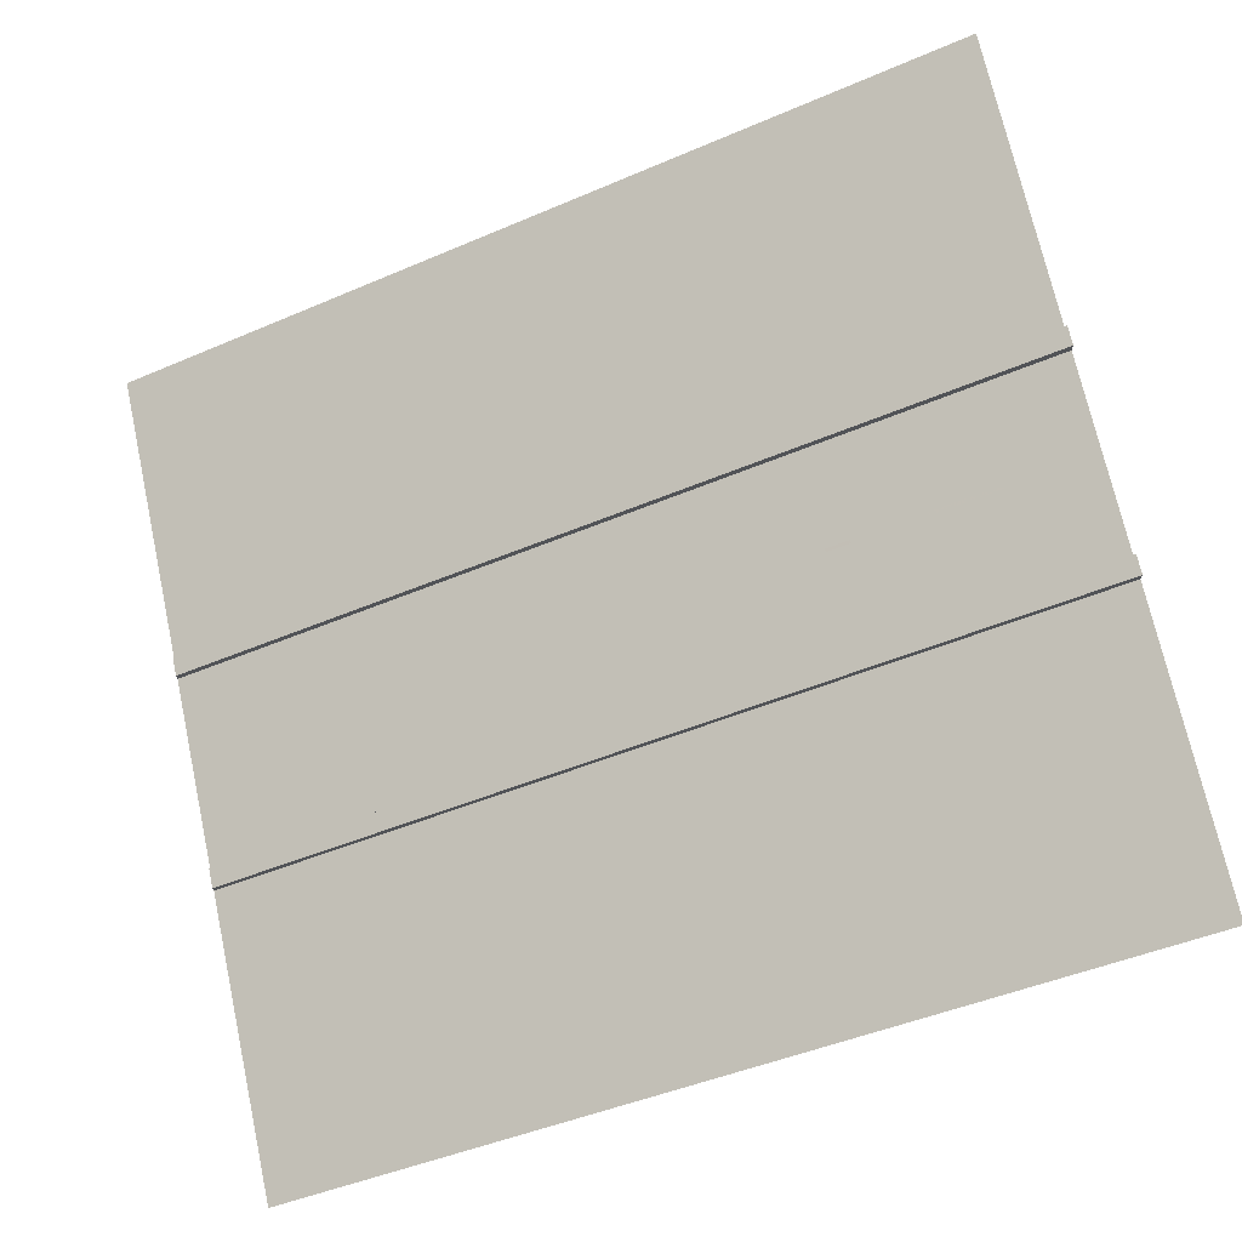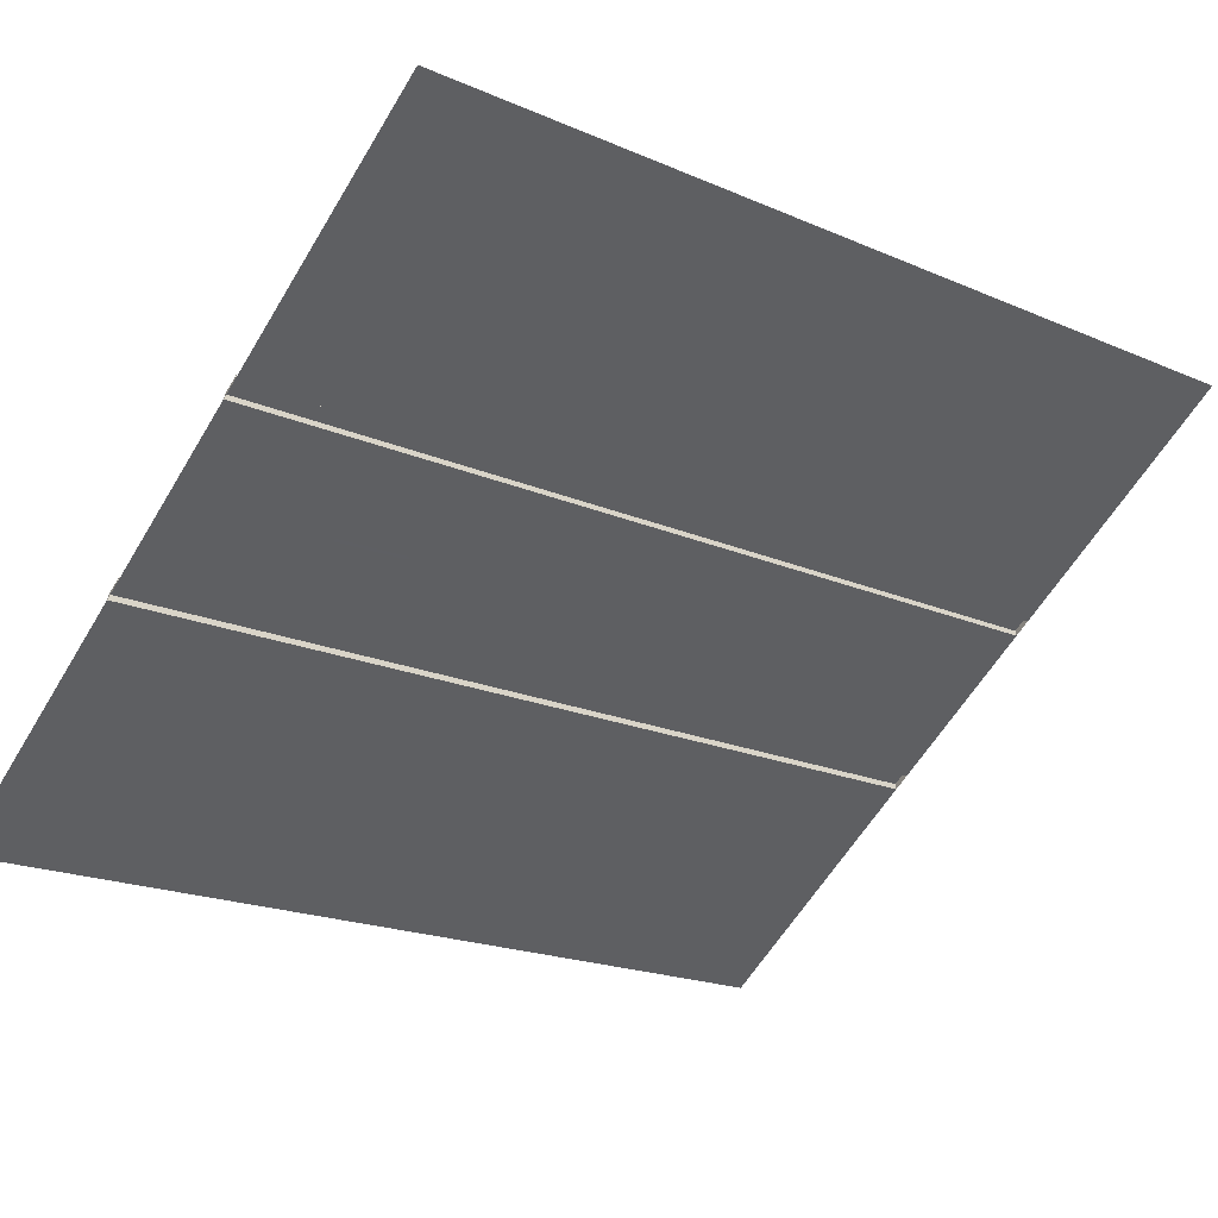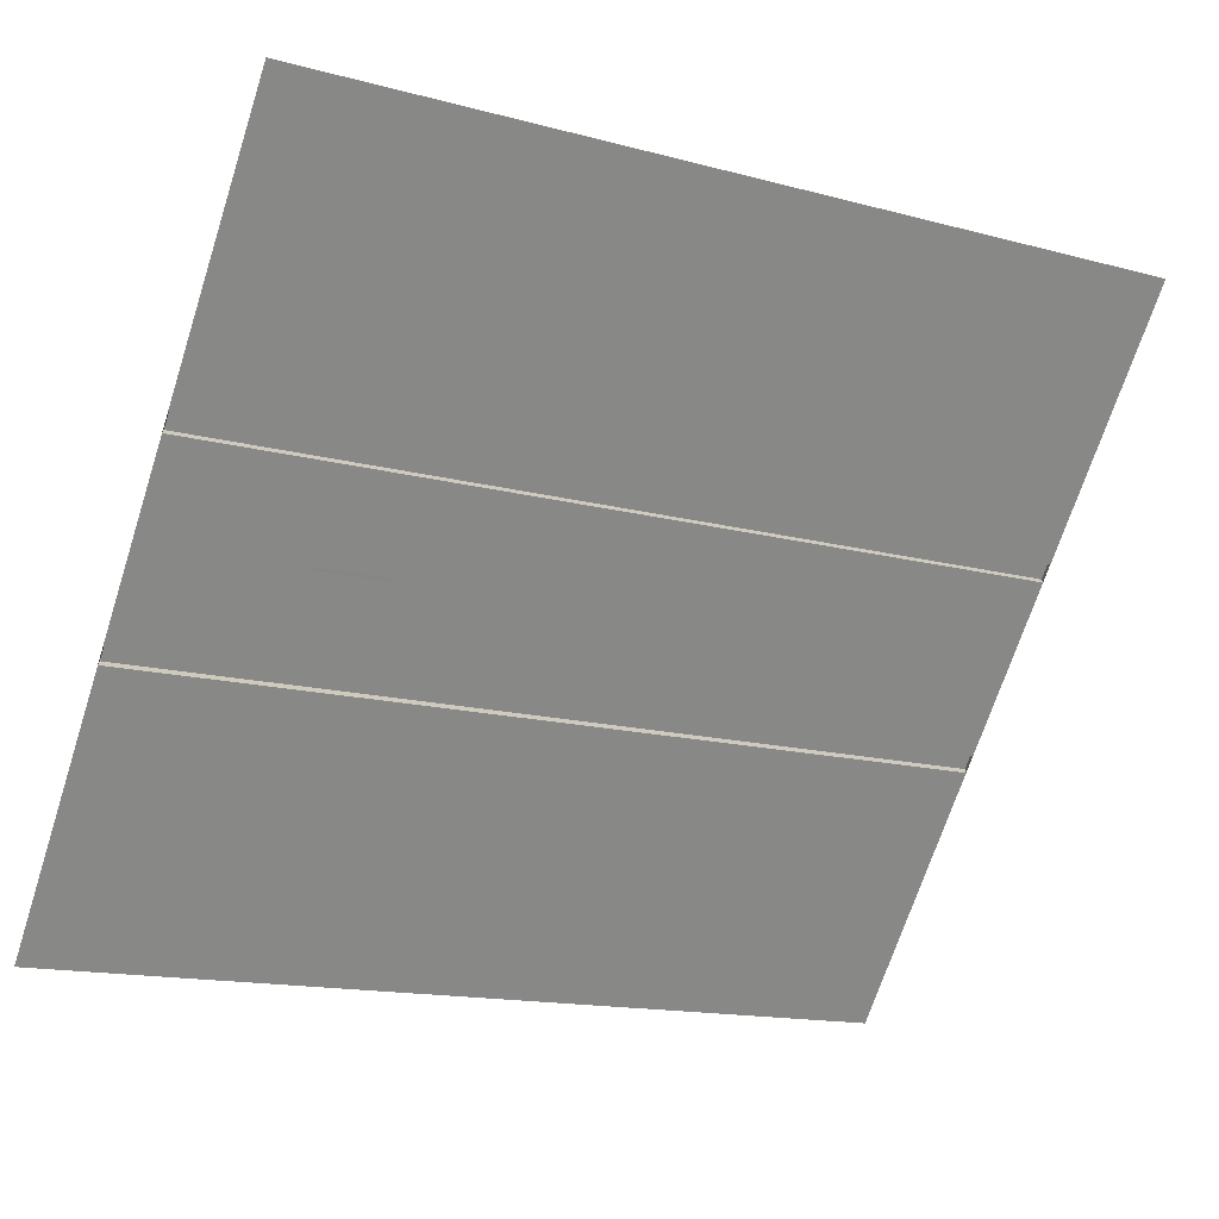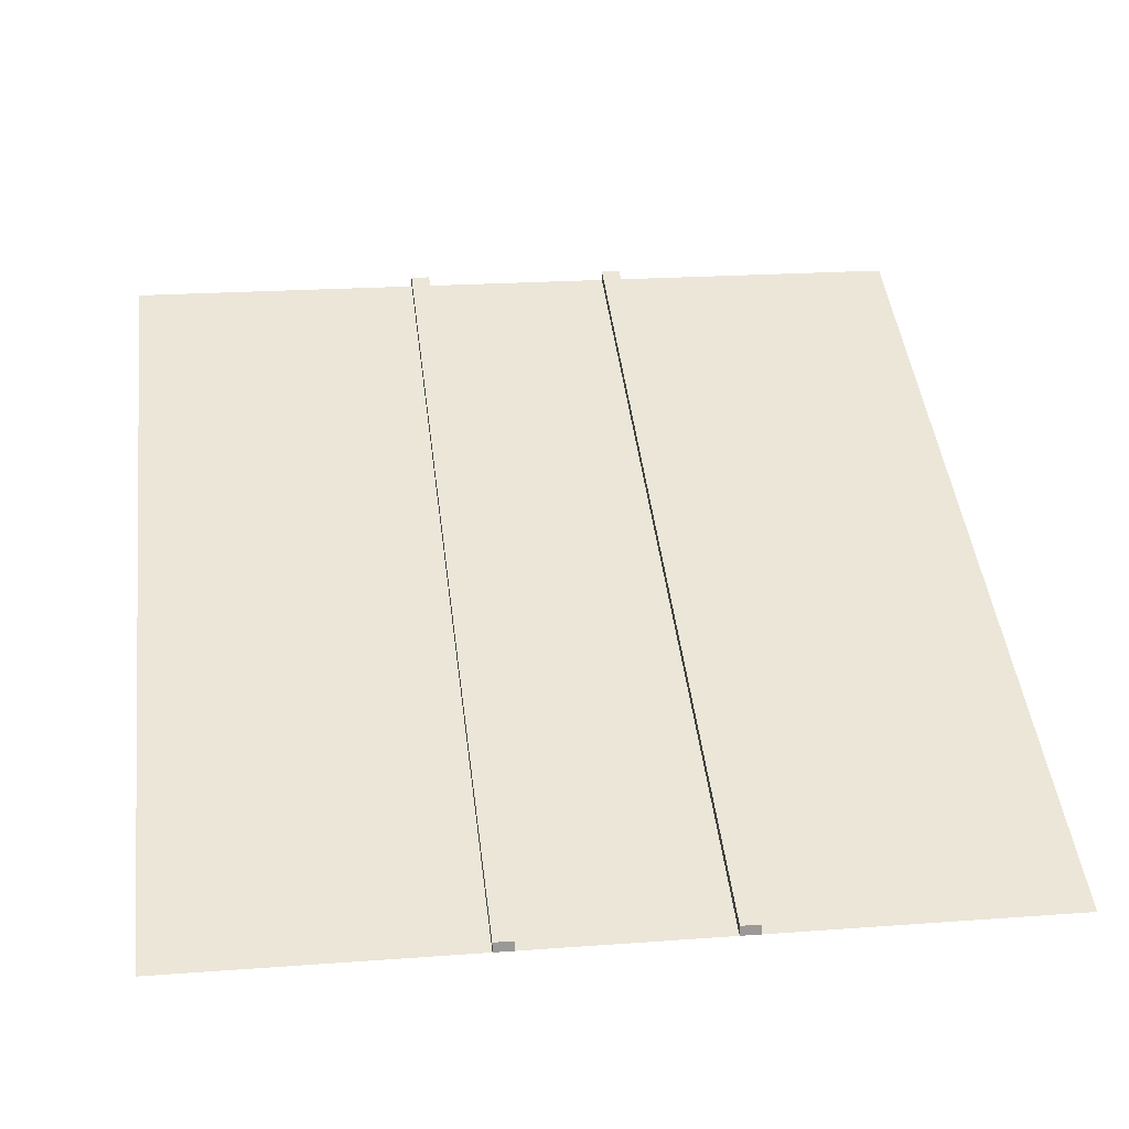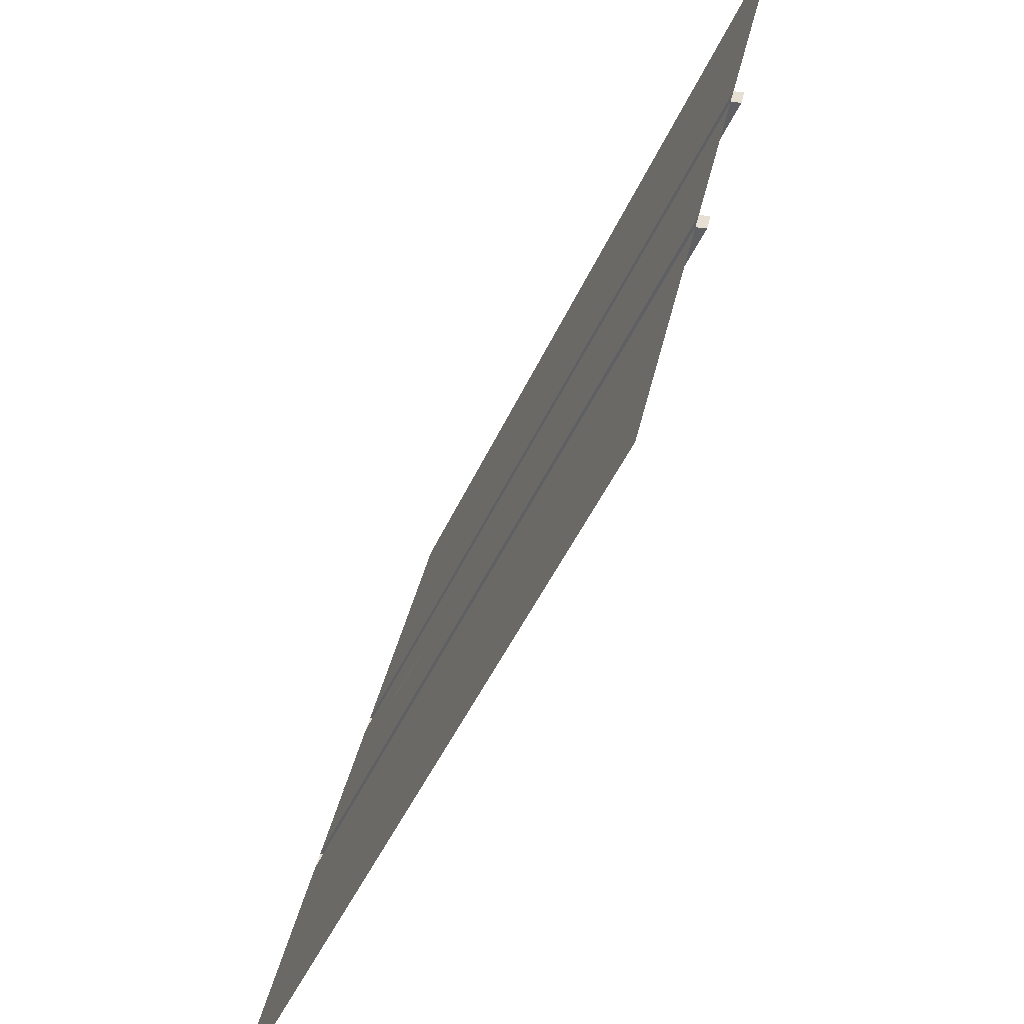
<metadata>
{"format":"obj","ext":"obj","renderer":"f3d","projection":"perspective","resolution":1024,"background":"white","views":[{"elev":70.7,"azim":-102.3,"up":"+Y"},{"elev":-60.5,"azim":-121.0,"up":"+Y"},{"elev":-70.1,"azim":-108.0,"up":"+Y"},{"elev":21.3,"azim":172.5,"up":"+Y"},{"elev":38.4,"azim":101.7,"up":"+Z"}]}
</metadata>
<code>
v     120       0    -514
v    -120       0    -514
v    -120     450     514
v     120     450     514
v      -2       0    -512
v       2       0    -512
v       2      36    -427
v      -2      36    -427
v      -2     114    -249
v       2     114    -249
v       2      73    -334
v      -2      73    -334
v      -2     188     -83
v       2     188     -83
v       2     151    -168
v      -2     151    -168
v      -2     262      85
v       2     262      85
v       2     225       0
v      -2     225       0
v      -2     336     253
v       2     336     253
v       2     298     168
v      -2     298     168
v      -2     409     419
v       2     409     419
v       2     372     334
v      -2     372     334
v    -514       0    -514
v    -514     450     514
v    -144     450     514
v    -144       0    -514
v     144       0    -514
v     144     450     514
v     514     450     514
v     514       0    -514
v     144      12    -514
v     144     462     514
v     120      12    -514
v     120     462     514
v    -120     462     514
v    -144     462     514
v    -120      12    -514
v    -144      12    -514
f 1 2 3 4
f 5 6 7 8
f 9 10 11 12
f 13 14 15 16
f 17 18 19 20
f 21 22 23 24
f 25 26 27 28
f 29 30 31 32
f 33 34 35 36
f 33 37 38 34
f 37 39 40 38
f 4 40 39 1
f 1 39 37 33
f 34 38 40 4
f 3 41 42 31
f 42 41 43 44
f 31 42 44 32
f 2 43 41 3
f 32 44 43 2

</code>
